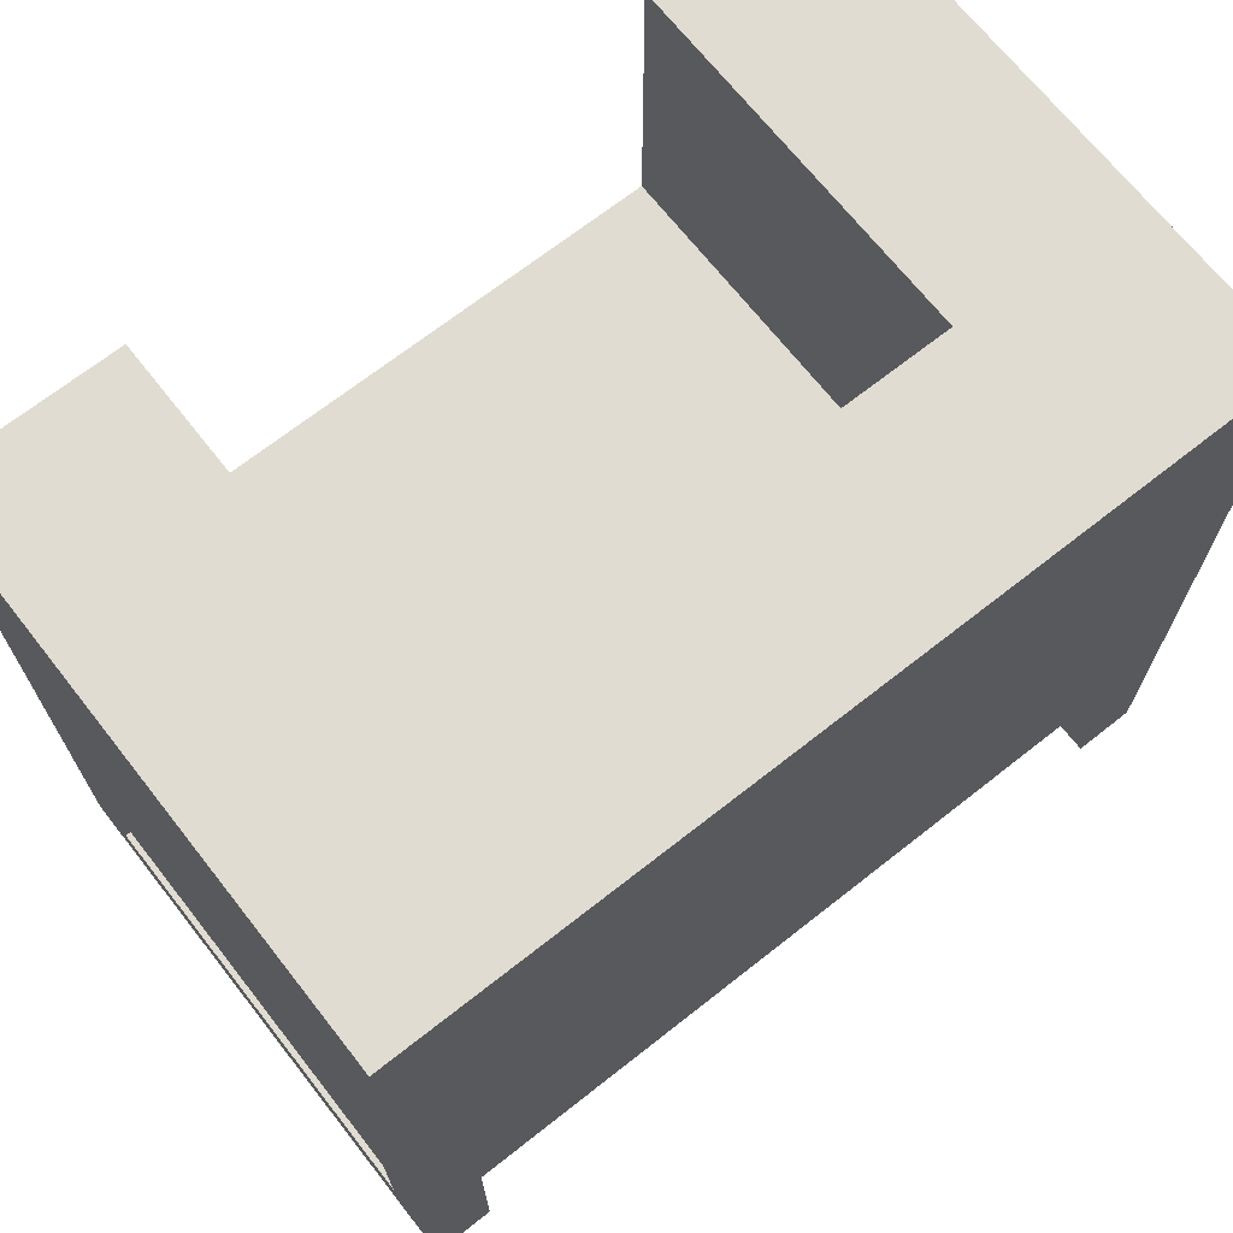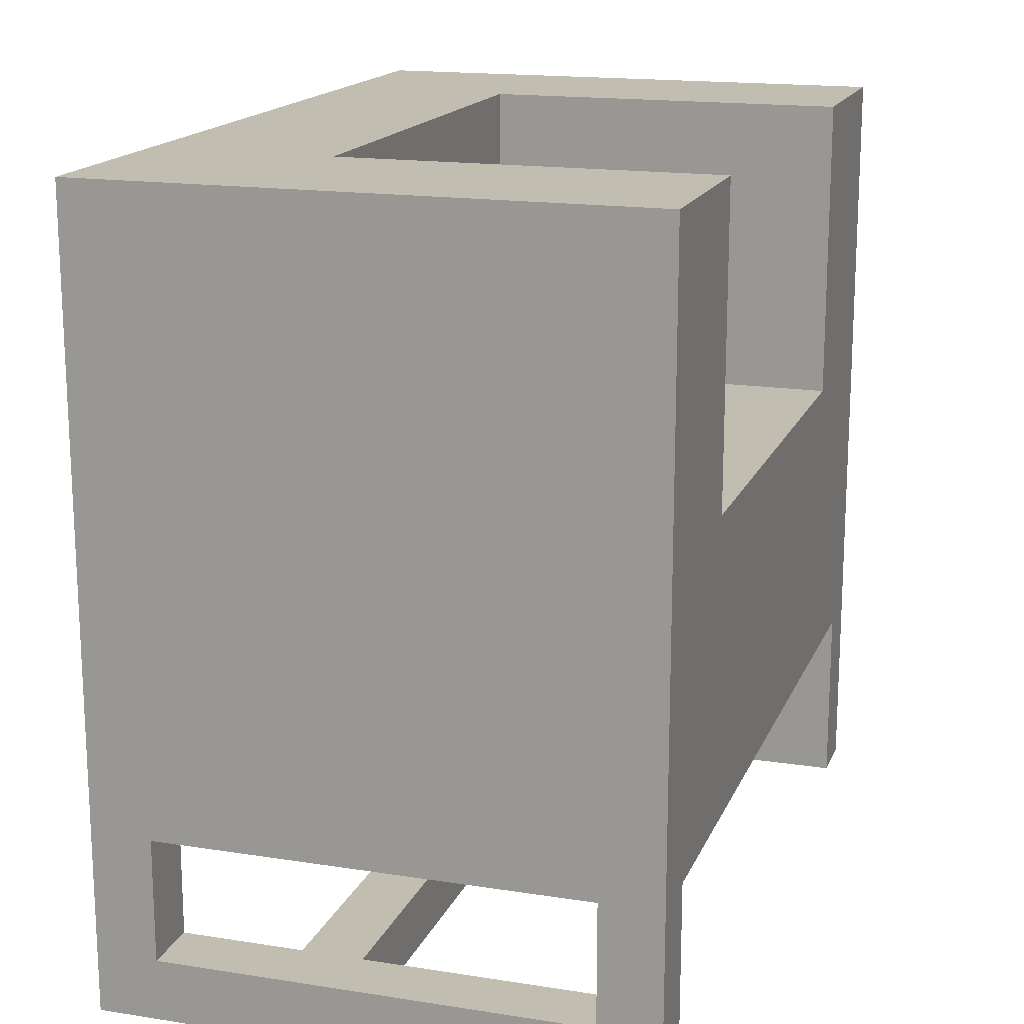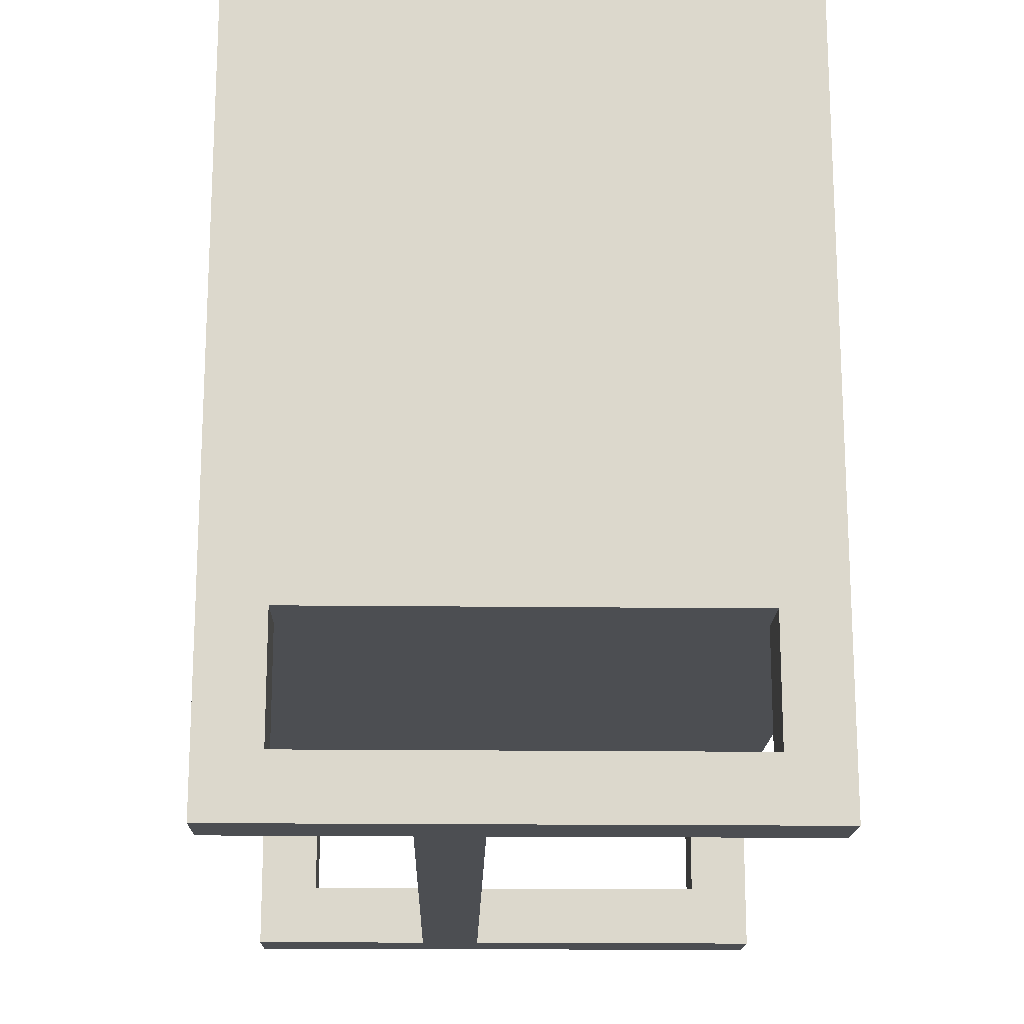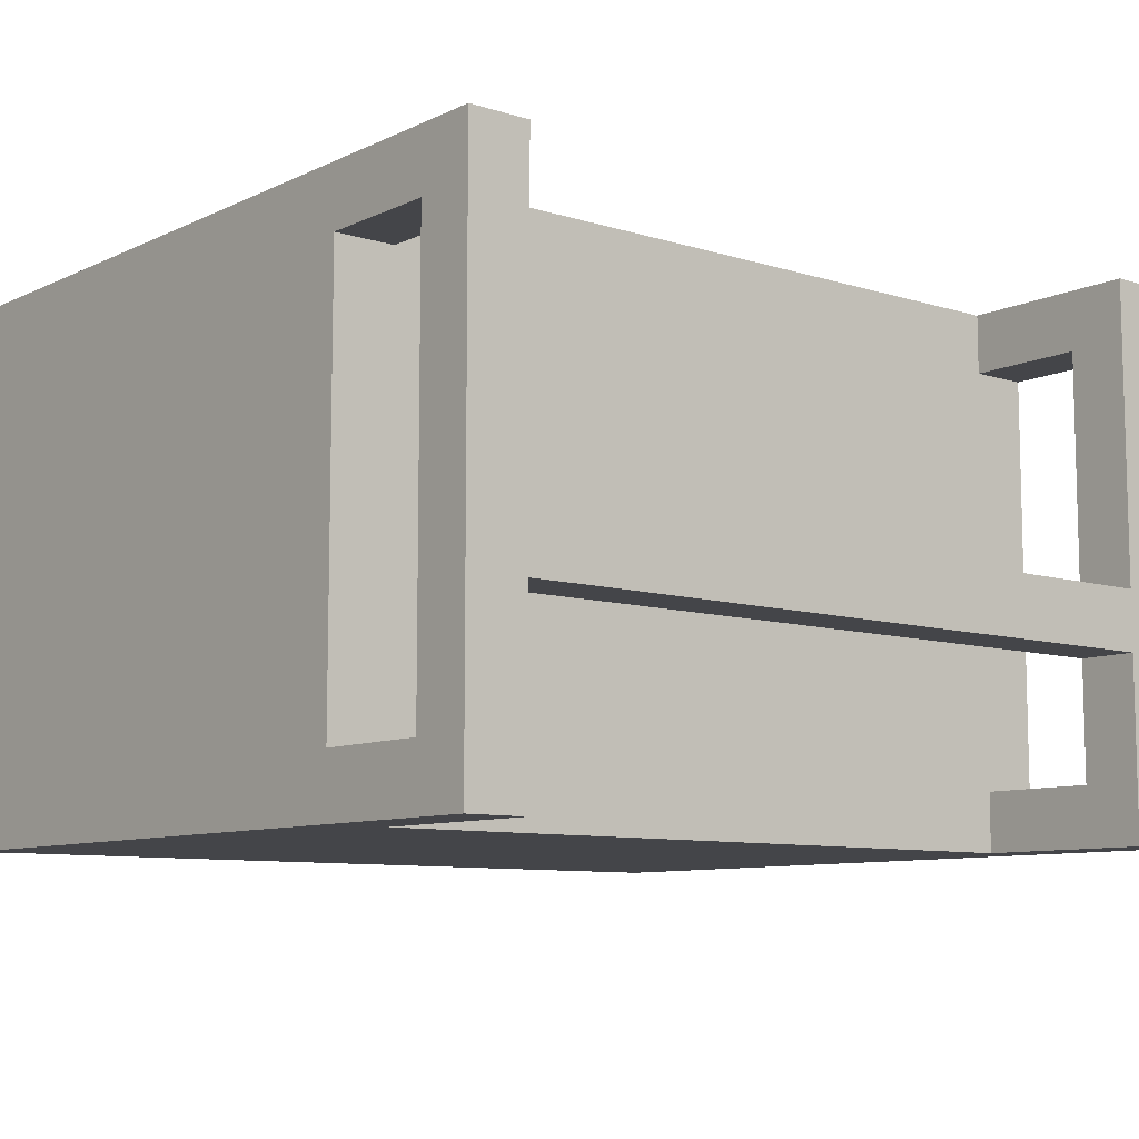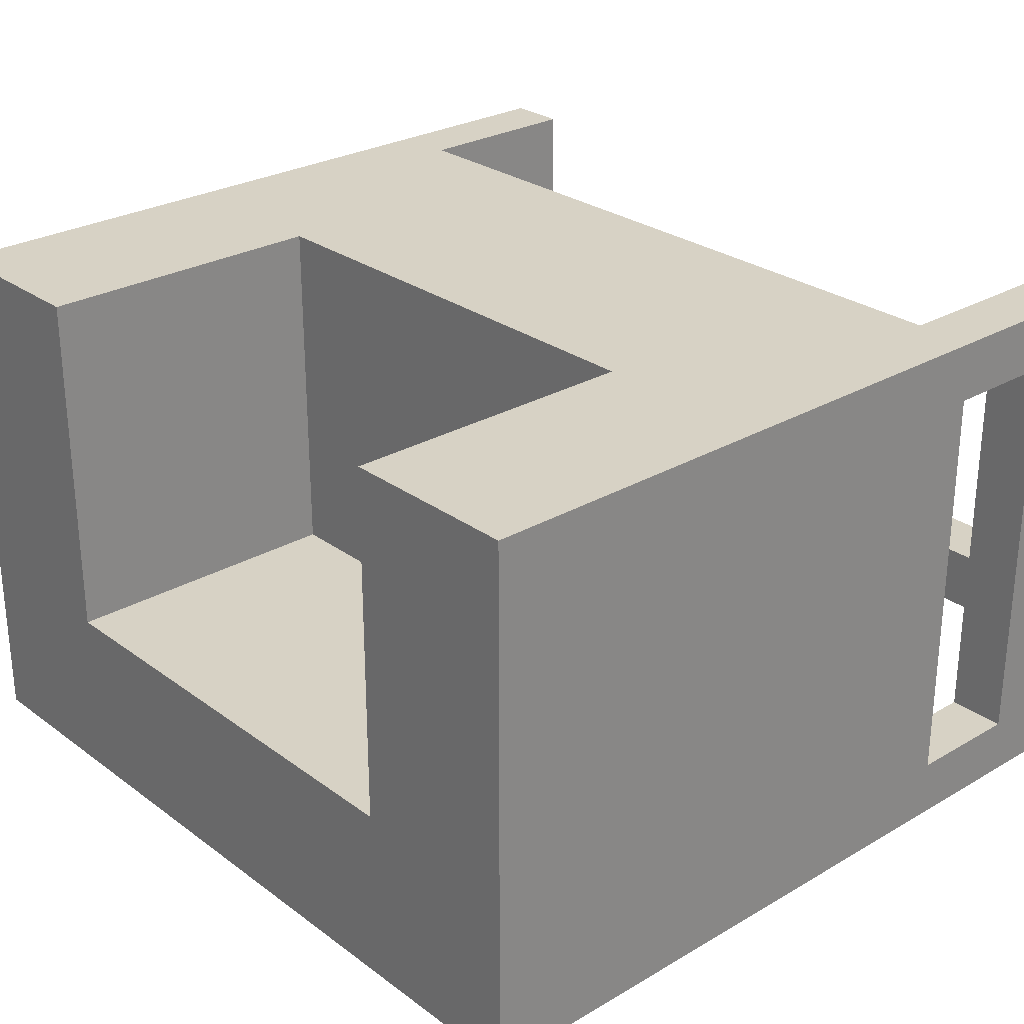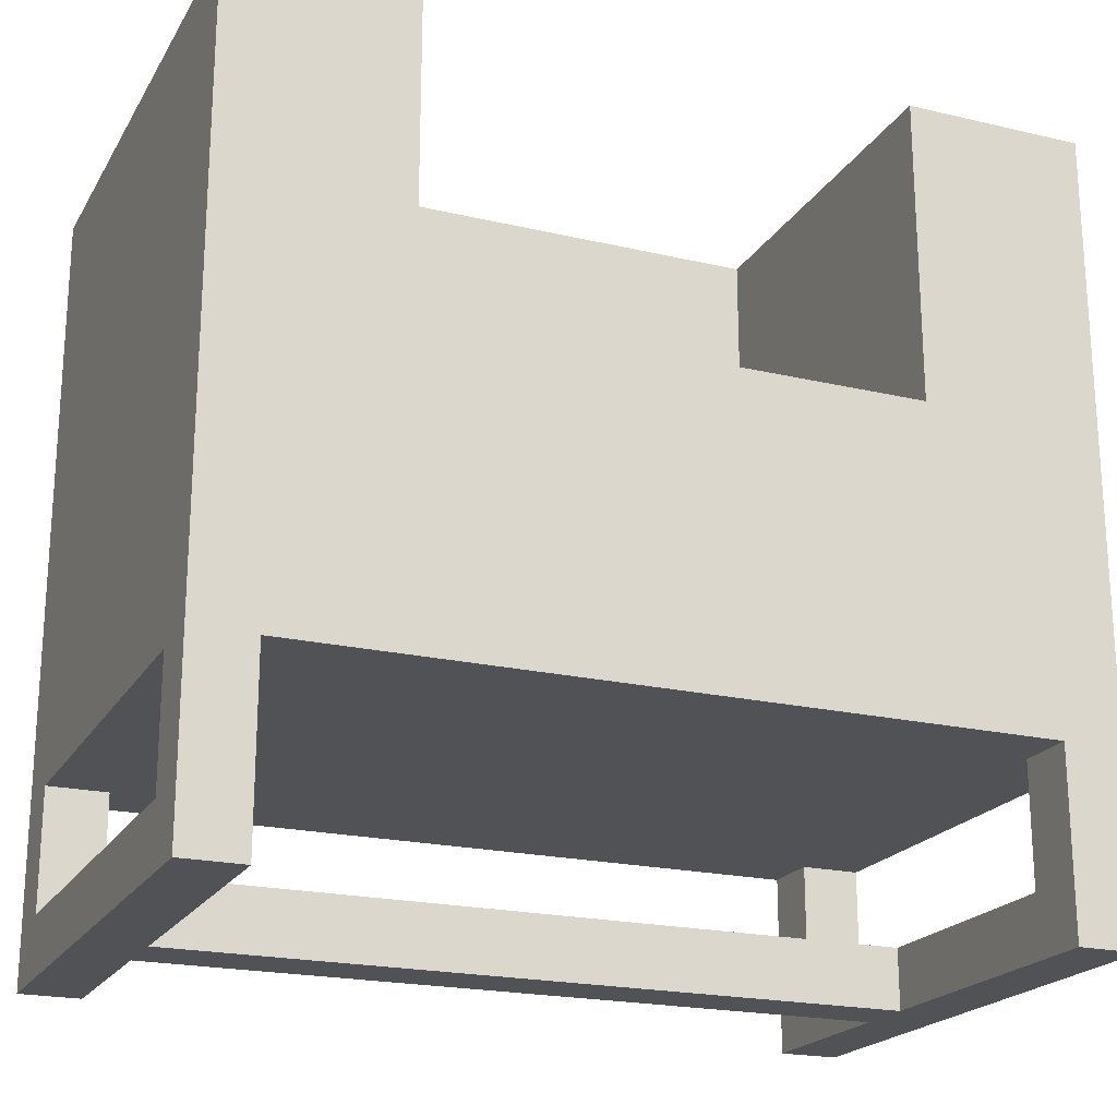
<metadata>
{"format":"obj","ext":"obj","renderer":"f3d","projection":"perspective","resolution":1024,"background":"white","views":[{"elev":69.3,"azim":141.8,"up":"+Y"},{"elev":16.7,"azim":-72.4,"up":"+Y"},{"elev":-17.0,"azim":-91.4,"up":"+Y"},{"elev":-9.0,"azim":-39.4,"up":"+Z"},{"elev":27.3,"azim":-131.8,"up":"+Z"},{"elev":-20.8,"azim":-22.8,"up":"+Y"}]}
</metadata>
<code>
v -7 0 4.5
v -7 0 -4.5
v -7 1 3.5
v -7 1 -3.5
v -7 3 4.5
v -7 3 3.5
v -7 3 -3.5
v -7 3 -4.5
v -7 13 4.5
v -7 13 -4.5
f -8 -9 -10
f -7 -9 -8
f -6 -8 -10
f -5 -8 -6
f -4 -9 -7
f -3 -9 -4
f -2 -5 -6
f -2 -4 -5
f -2 -3 -4
f -1 -3 -2
v 4 8 4.5
v 4 8 -0.5
v 4 8 -1.5
v 4 9 4.5
v 4 9 -1.5
v 4 13 4.5
v 4 13 -1.5
f -4 -6 -7
f -4 -5 -6
f -3 -5 -4
f -2 -3 -4
f -1 -3 -2
v 6 0 4.5
v 6 0 -0.5
v 6 0 -1.5
v 6 0 -4.5
v 6 1 3.5
v 6 1 -0.5
v 6 1 -1.5
v 6 1 -3.5
v 6 3 4.5
v 6 3 3.5
v 6 3 -3.5
v 6 3 -4.5
f -8 -11 -12
f -7 -11 -8
f -6 -9 -10
f -5 -9 -6
f -4 -8 -12
f -3 -8 -4
f -2 -9 -5
f -1 -9 -2
v -6 0 4.5
v -6 0 -0.5
v -6 0 -1.5
v -6 0 -4.5
v -6 1 3.5
v -6 1 -0.5
v -6 1 -1.5
v -6 1 -3.5
v -6 3 4.5
v -6 3 3.5
v -6 3 -3.5
v -6 3 -4.5
f -12 -11 -8
f -8 -11 -7
f -10 -9 -6
f -6 -9 -5
f -12 -8 -4
f -4 -8 -3
f -5 -9 -2
f -2 -9 -1
v -4 8 4.5
v -4 8 -0.5
v -4 8 -1.5
v -4 9 4.5
v -4 9 -1.5
v -4 13 4.5
v -4 13 -1.5
f -7 -6 -4
f -6 -5 -4
f -4 -5 -3
f -4 -3 -2
f -2 -3 -1
v 7 0 4.5
v 7 0 -4.5
v 7 1 3.5
v 7 1 -3.5
v 7 3 4.5
v 7 3 3.5
v 7 3 -3.5
v 7 3 -4.5
v 7 13 4.5
v 7 13 -4.5
f -10 -9 -8
f -8 -9 -7
f -10 -8 -6
f -6 -8 -5
f -7 -9 -4
f -4 -9 -3
f -6 -5 -2
f -5 -4 -2
f -4 -3 -2
f -2 -3 -1
v -7 0 4.5
v -7 3 4.5
v -7 13 4.5
v -6 0 4.5
v -6 3 4.5
v -5 5 4.5
v -5 6 4.5
v -5 7 4.5
v -5 9 4.5
v -5 13 4.5
v -4 7 4.5
v -4 8 4.5
v -4 9 4.5
v -4 13 4.5
v 4 7 4.5
v 4 8 4.5
v 4 9 4.5
v 4 13 4.5
v 5 5 4.5
v 5 6 4.5
v 5 7 4.5
v 5 9 4.5
v 5 13 4.5
v 6 0 4.5
v 6 3 4.5
v 7 0 4.5
v 7 3 4.5
v 7 13 4.5
f -25 -27 -28
f -24 -26 -27
f -24 -27 -25
f -23 -26 -24
f -22 -26 -23
f -21 -26 -22
f -20 -26 -21
f -19 -26 -20
f -18 -21 -22
f -18 -20 -21
f -17 -20 -18
f -16 -19 -20
f -16 -20 -17
f -15 -19 -16
f -14 -17 -18
f -14 -18 -22
f -13 -17 -14
f -10 -23 -24
f -10 -22 -23
f -9 -14 -22
f -9 -22 -10
f -8 -12 -13
f -8 -14 -9
f -8 -13 -14
f -7 -11 -12
f -7 -12 -8
f -6 -11 -7
f -4 -8 -9
f -4 -9 -10
f -4 -6 -7
f -4 -7 -8
f -4 -10 -24
f -3 -4 -5
f -2 -6 -4
f -2 -4 -3
f -1 -6 -2
v -6 0 -0.5
v -6 1 -0.5
v 6 0 -0.5
v 6 1 -0.5
f -2 -3 -4
f -1 -3 -2
v -4 8 -1.5
v -4 9 -1.5
v -4 13 -1.5
v 4 8 -1.5
v 4 9 -1.5
v 4 13 -1.5
f -3 -5 -6
f -3 -4 -5
f -2 -4 -3
f -1 -4 -2
v -7 1 -3.5
v -7 3 -3.5
v -6 1 -3.5
v -6 3 -3.5
v 6 1 -3.5
v 6 3 -3.5
v 7 1 -3.5
v 7 3 -3.5
f -6 -7 -8
f -5 -7 -6
f -2 -3 -4
f -1 -3 -2
v -7 1 3.5
v -7 3 3.5
v -6 1 3.5
v -6 3 3.5
v 6 1 3.5
v 6 3 3.5
v 7 1 3.5
v 7 3 3.5
f -8 -7 -6
f -6 -7 -5
f -4 -3 -2
f -2 -3 -1
v -6 0 -1.5
v -6 1 -1.5
v 6 0 -1.5
v 6 1 -1.5
f -4 -3 -2
f -2 -3 -1
v -7 0 -4.5
v -7 3 -4.5
v -7 13 -4.5
v -6 0 -4.5
v -6 3 -4.5
v 6 0 -4.5
v 6 3 -4.5
v 7 0 -4.5
v 7 3 -4.5
v 7 13 -4.5
f -10 -9 -7
f -9 -8 -6
f -7 -9 -6
f -6 -8 -4
f -5 -4 -3
f -4 -8 -2
f -3 -4 -2
f -2 -8 -1
v -7 0 4.5
v -6 0 4.5
v 6 0 4.5
v 7 0 4.5
v -6 0 -0.5
v 6 0 -0.5
v -6 0 -1.5
v 6 0 -1.5
v -7 0 -4.5
v -6 0 -4.5
v 6 0 -4.5
v 7 0 -4.5
f -8 -11 -12
f -7 -9 -10
f -6 -8 -12
f -6 -7 -8
f -5 -9 -7
f -5 -7 -6
f -4 -6 -12
f -3 -6 -4
f -2 -9 -5
f -1 -9 -2
v -6 3 4.5
v 6 3 4.5
v -7 3 3.5
v -6 3 3.5
v 6 3 3.5
v 7 3 3.5
v -7 3 -3.5
v -6 3 -3.5
v 6 3 -3.5
v 7 3 -3.5
v -6 3 -4.5
v 6 3 -4.5
f -9 -11 -12
f -8 -11 -9
f -6 -9 -10
f -6 -7 -8
f -6 -8 -9
f -5 -7 -6
f -4 -7 -5
f -3 -7 -4
f -2 -4 -5
f -1 -4 -2
v -7 1 3.5
v -6 1 3.5
v 6 1 3.5
v 7 1 3.5
v -6 1 -0.5
v 6 1 -0.5
v -6 1 -1.5
v 6 1 -1.5
v -7 1 -3.5
v -6 1 -3.5
v 6 1 -3.5
v 7 1 -3.5
f -12 -11 -8
f -10 -9 -7
f -12 -8 -6
f -8 -7 -6
f -7 -9 -5
f -6 -7 -5
f -12 -6 -4
f -4 -6 -3
f -5 -9 -2
f -2 -9 -1
v -4 8 4.5
v 4 8 4.5
v -4 8 -0.5
v 4 8 -0.5
v -4 8 -1.5
v 4 8 -1.5
f -6 -5 -4
f -4 -5 -3
f -4 -3 -2
f -2 -3 -1
v -7 13 4.5
v -5 13 4.5
v -4 13 4.5
v 4 13 4.5
v 5 13 4.5
v 7 13 4.5
v -4 13 -1.5
v 4 13 -1.5
v -5 13 -2.5
v 5 13 -2.5
v -7 13 -4.5
v 7 13 -4.5
f -11 -10 -6
f -9 -8 -5
f -12 -11 -4
f -6 -5 -4
f -11 -6 -4
f -5 -8 -3
f -4 -5 -3
f -8 -7 -3
f -12 -4 -2
f -4 -3 -2
f -3 -7 -1
f -2 -3 -1

</code>
